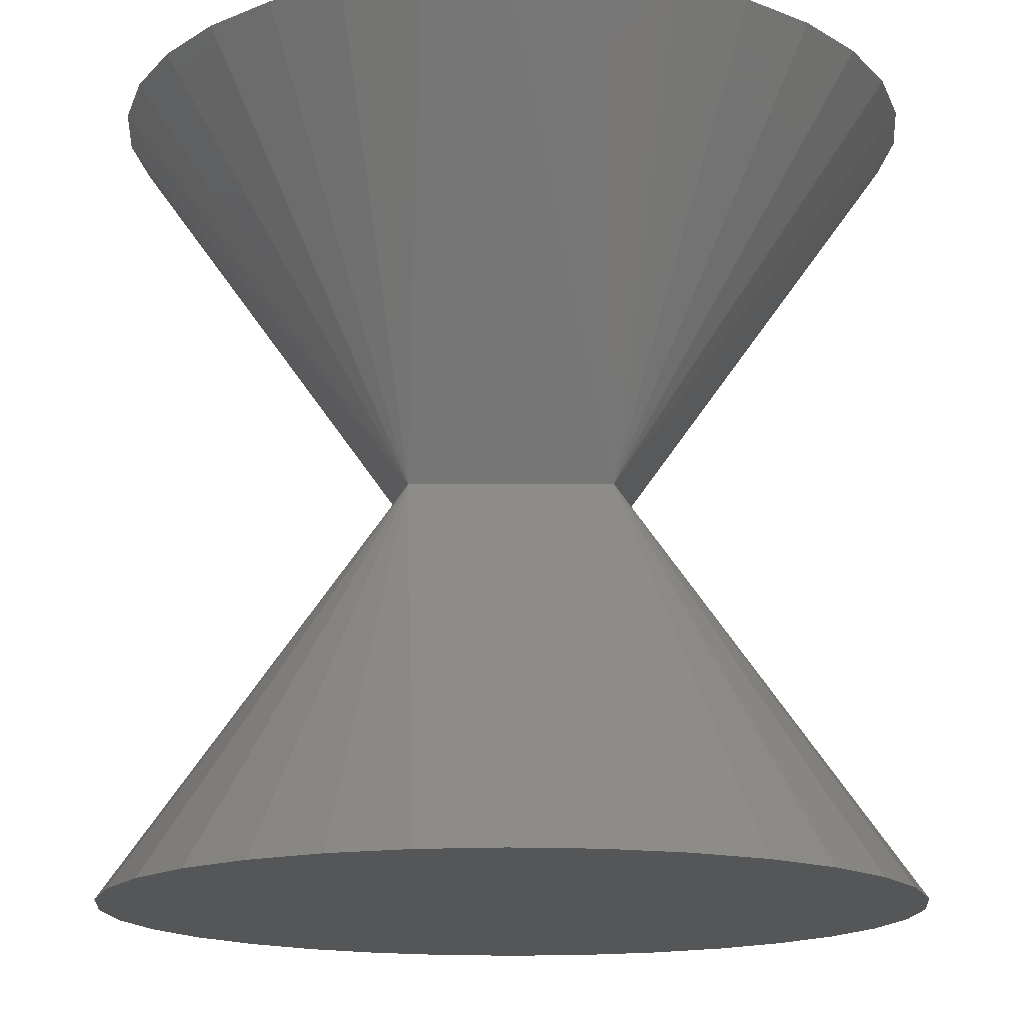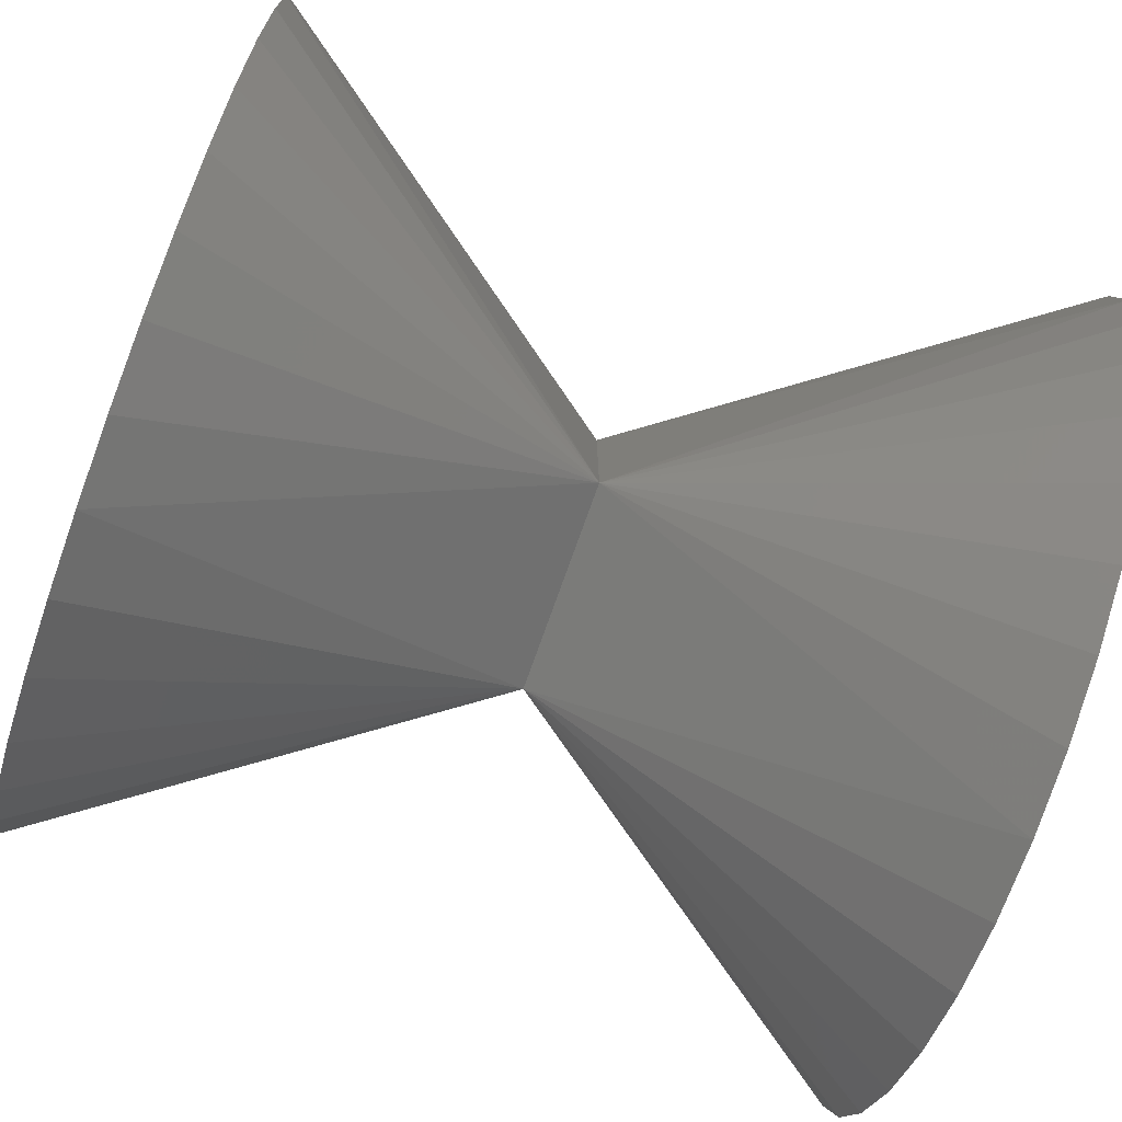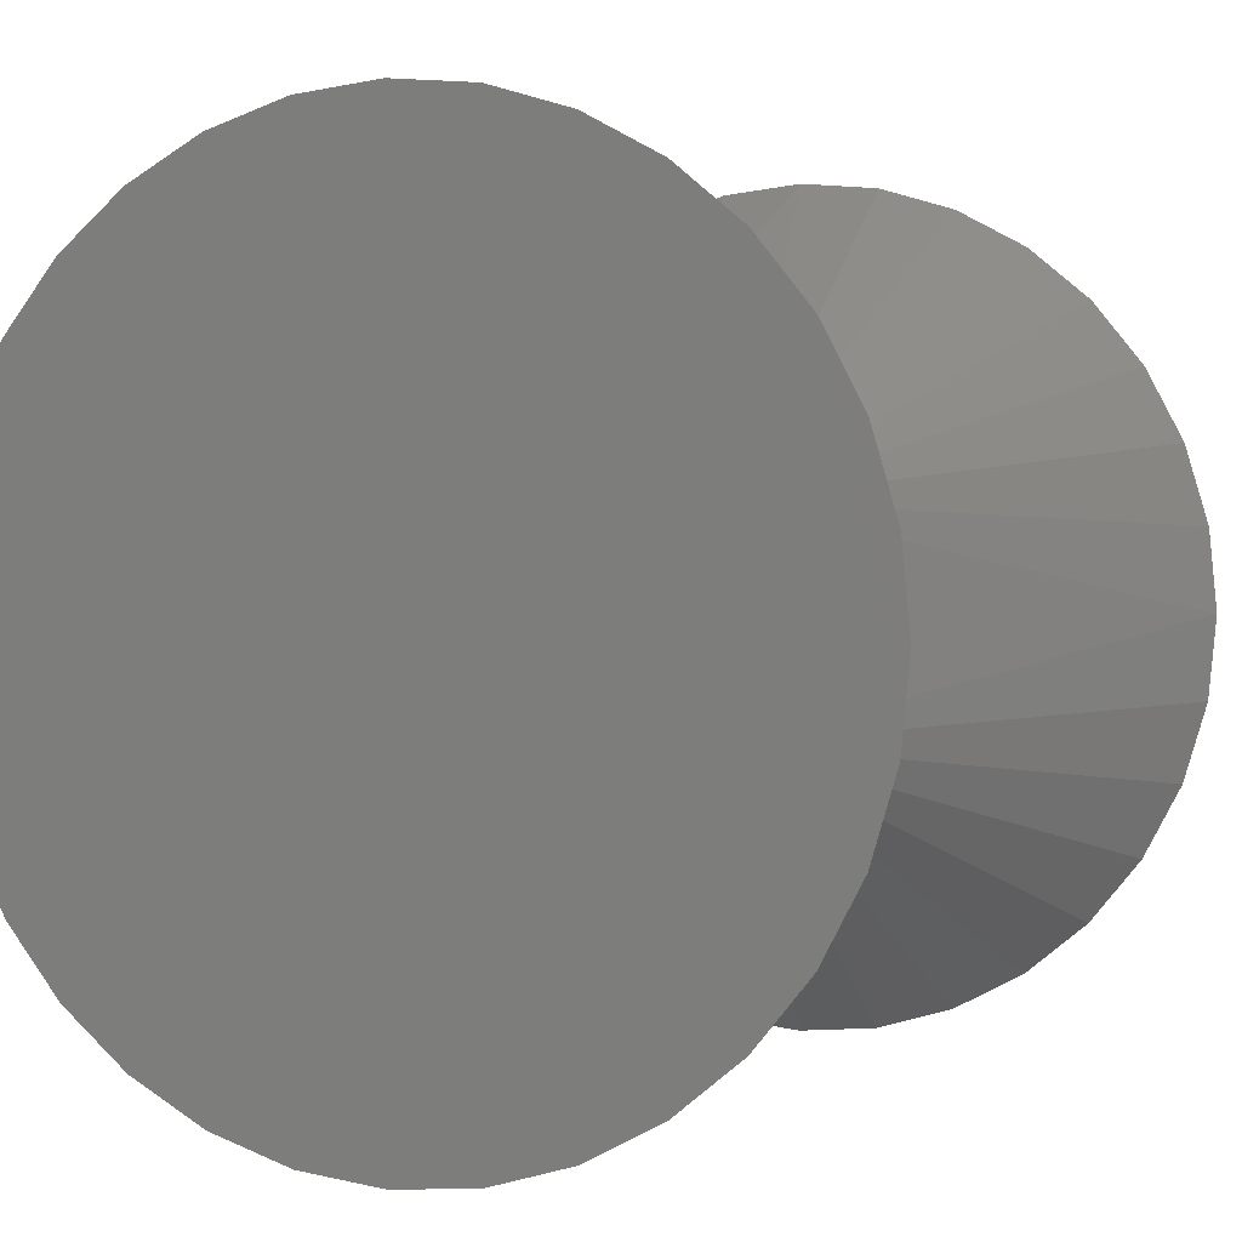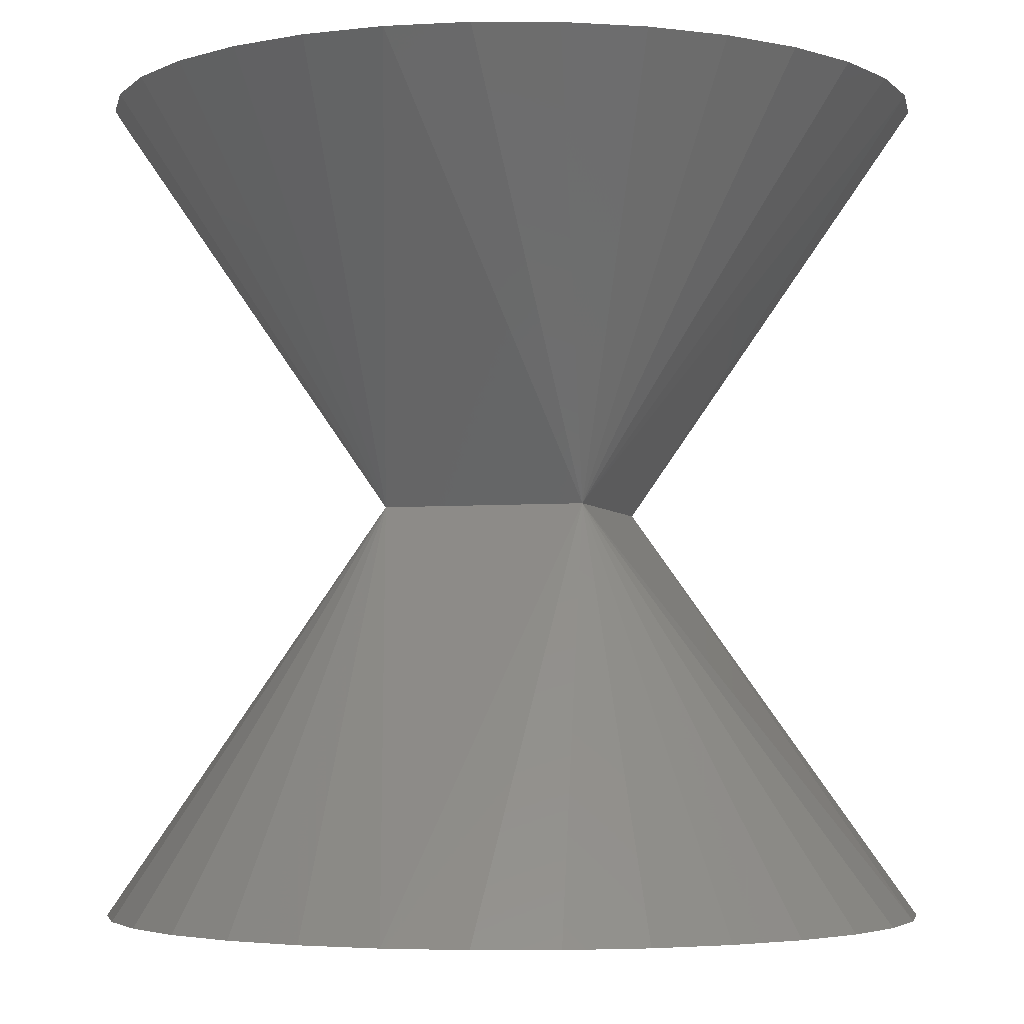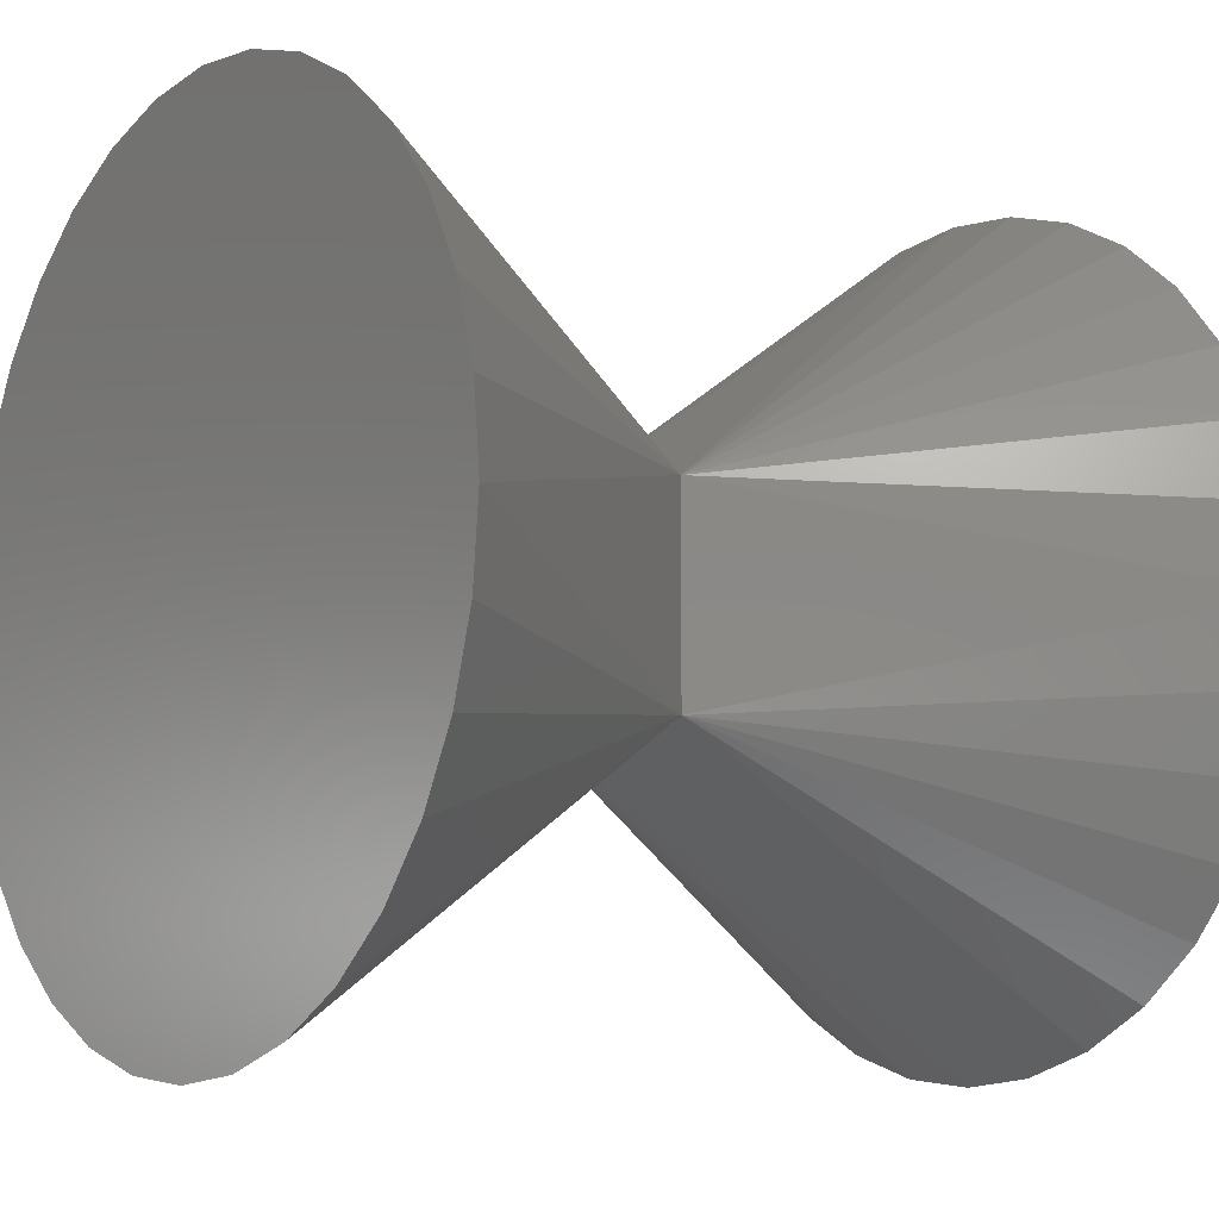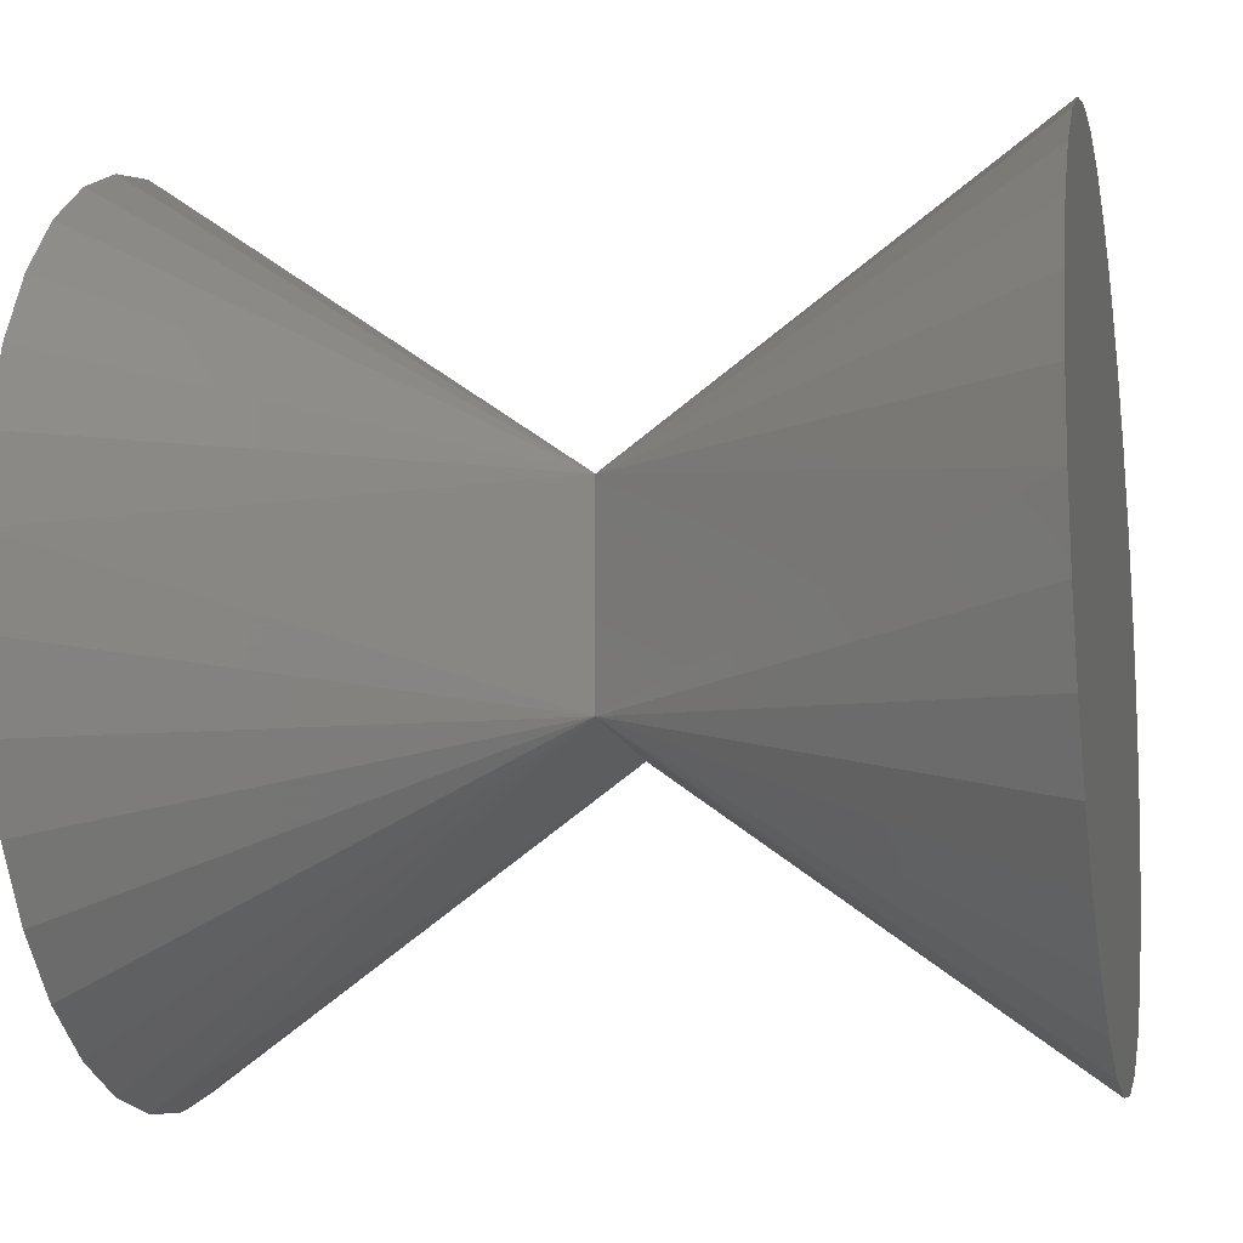
<metadata>
{"format":"stl","ext":"stl","renderer":"f3d","projection":"perspective","resolution":1024,"background":"white","views":[{"elev":-15.8,"azim":-89.4,"up":"+Z"},{"elev":-76.8,"azim":70.3,"up":"+Y"},{"elev":1.8,"azim":25.0,"up":"+Y"},{"elev":-3.9,"azim":106.4,"up":"+Z"},{"elev":-8.8,"azim":53.9,"up":"+Y"},{"elev":-13.0,"azim":-77.8,"up":"+Y"}]}
</metadata>
<code>
# stl→obj: 68 verts, 132 faces
v 0 10 -10
v -2.5 2.5 0
v 2.5 2.5 0
v 5.556 8.315 -10
v 3.827 9.239 -10
v 7.071 7.071 -10
v 1.951 9.808 -10
v 9.808 1.951 -10
v 9.239 3.827 -10
v 10 0 -10
v 8.315 5.556 -10
v 2.5 -2.5 0
v -2.5 -2.5 0
v 0 -10 -10
v -10 0 -10
v -3.827 9.239 -10
v -5.556 8.315 -10
v -7.071 7.071 -10
v -1.951 9.808 -10
v -9.239 3.827 -10
v -9.808 1.951 -10
v -8.315 5.556 -10
v -8.315 -5.556 -10
v -7.071 -7.071 -10
v -9.239 -3.827 -10
v -9.808 -1.951 -10
v 3.827 -9.239 -10
v 5.556 -8.315 -10
v 7.071 -7.071 -10
v 1.951 -9.808 -10
v 9.239 -3.827 -10
v 9.808 -1.951 -10
v 8.315 -5.556 -10
v -5.556 -8.315 -10
v -3.827 -9.239 -10
v -1.951 -9.808 -10
v -5.556 8.315 10
v -3.827 9.239 10
v -7.071 7.071 10
v -1.951 9.808 10
v 0 10 10
v -9.808 1.951 10
v -9.239 3.827 10
v -10 0 10
v -8.315 5.556 10
v -8.315 -5.556 10
v -9.239 -3.827 10
v -7.071 -7.071 10
v -9.808 -1.951 10
v -1.951 -9.808 10
v -3.827 -9.239 10
v 0 -10 10
v -5.556 -8.315 10
v 3.827 9.239 10
v 5.556 8.315 10
v 7.071 7.071 10
v 1.951 9.808 10
v 9.239 3.827 10
v 9.808 1.951 10
v 10 0 10
v 8.315 5.556 10
v 9.239 -3.827 10
v 8.315 -5.556 10
v 7.071 -7.071 10
v 9.808 -1.951 10
v 3.827 -9.239 10
v 1.951 -9.808 10
v 5.556 -8.315 10
f 1 2 3
f 4 5 3
f 6 4 3
f 5 7 3
f 7 1 3
f 8 9 3
f 10 8 3
f 9 11 3
f 11 6 3
f 12 10 3
f 13 14 12
f 15 13 2
f 2 16 17
f 2 17 18
f 2 19 16
f 2 1 19
f 20 21 2
f 21 15 2
f 22 20 2
f 18 22 2
f 13 23 24
f 13 25 23
f 13 26 25
f 13 15 26
f 27 28 12
f 28 29 12
f 30 27 12
f 14 30 12
f 12 31 32
f 12 32 10
f 12 33 31
f 12 29 33
f 13 34 35
f 13 24 34
f 13 35 36
f 4 6 11
f 11 9 8
f 8 10 32
f 32 31 33
f 33 29 28
f 28 27 30
f 30 14 36
f 36 35 34
f 34 24 23
f 23 25 26
f 26 15 21
f 21 20 22
f 22 18 17
f 17 16 19
f 19 1 7
f 7 5 4
f 4 11 8
f 8 32 33
f 33 28 30
f 30 36 34
f 34 23 26
f 26 21 22
f 22 17 19
f 19 7 4
f 4 8 33
f 33 30 34
f 34 26 22
f 22 19 4
f 4 33 34
f 34 22 4
f 13 36 14
f 2 37 38
f 2 39 37
f 2 38 40
f 2 40 41
f 42 43 2
f 44 42 2
f 43 45 2
f 45 39 2
f 13 46 47
f 13 48 46
f 13 47 49
f 13 49 44
f 13 50 51
f 13 52 50
f 13 51 53
f 13 53 48
f 13 44 2
f 2 41 3
f 54 55 3
f 55 56 3
f 57 54 3
f 41 57 3
f 58 59 3
f 59 60 3
f 61 58 3
f 56 61 3
f 52 13 12
f 60 12 3
f 12 62 63
f 12 63 64
f 12 65 62
f 12 60 65
f 66 67 12
f 67 52 12
f 68 66 12
f 64 68 12
f 68 64 63
f 63 62 65
f 65 60 59
f 59 58 61
f 61 56 55
f 55 54 57
f 57 41 40
f 40 38 37
f 37 39 45
f 45 43 42
f 42 44 49
f 49 47 46
f 46 48 53
f 53 51 50
f 50 52 67
f 67 66 68
f 68 63 65
f 65 59 61
f 61 55 57
f 57 40 37
f 37 45 42
f 42 49 46
f 46 53 50
f 50 67 68
f 68 65 61
f 61 57 37
f 37 42 46
f 46 50 68
f 68 61 37
f 37 46 68

</code>
